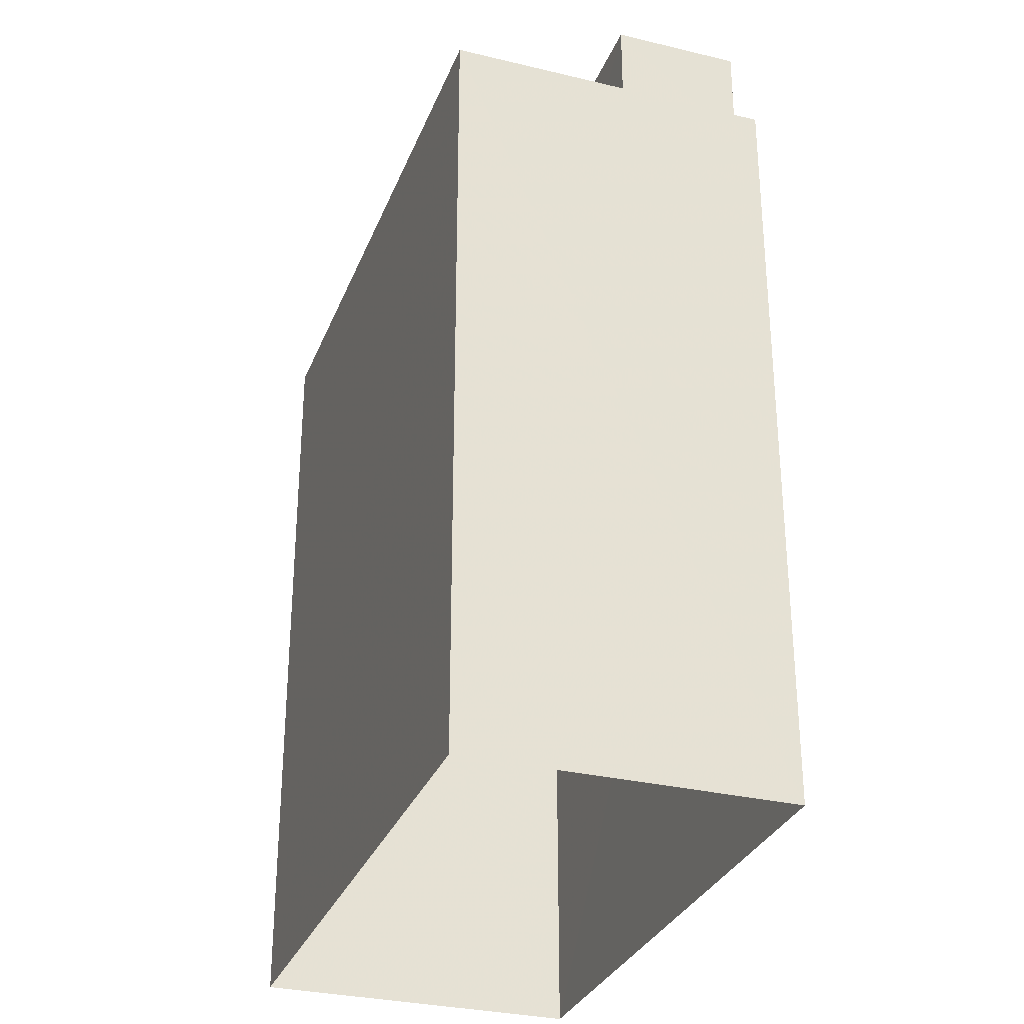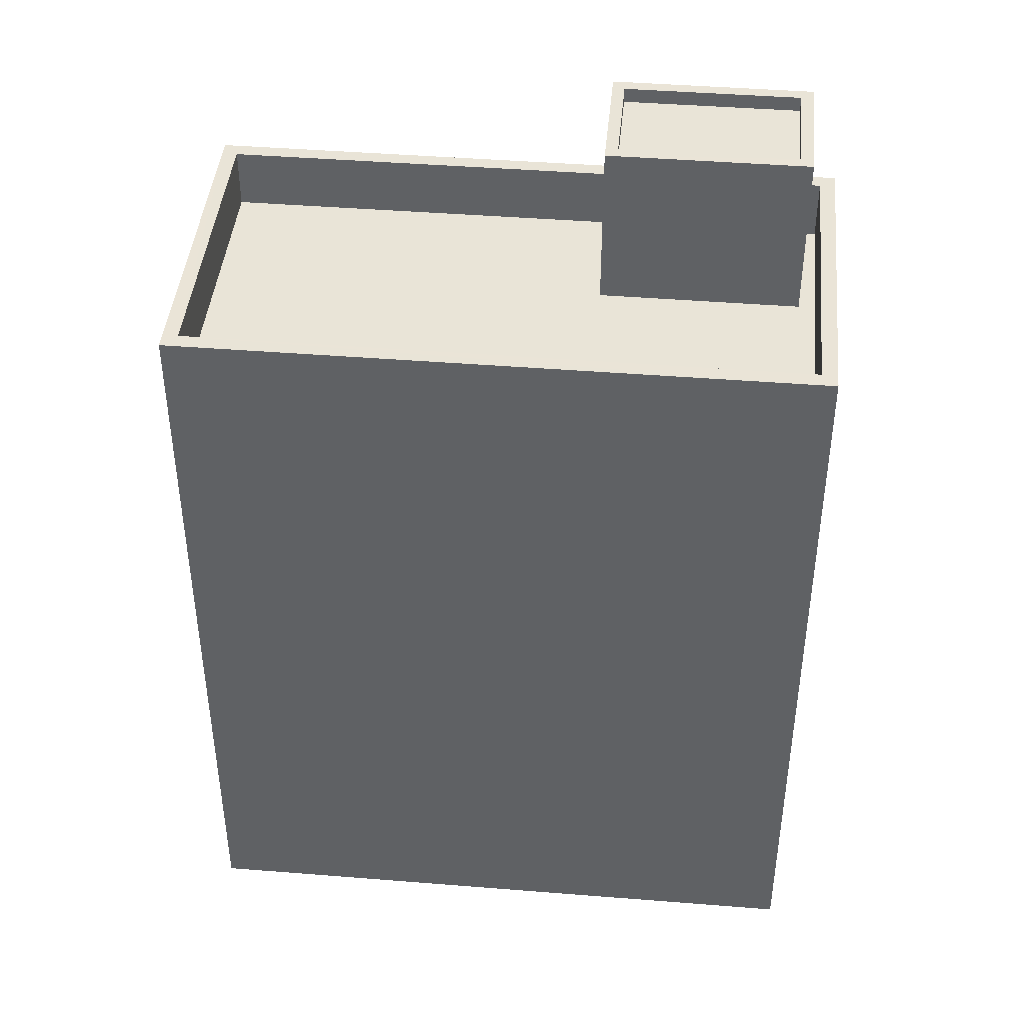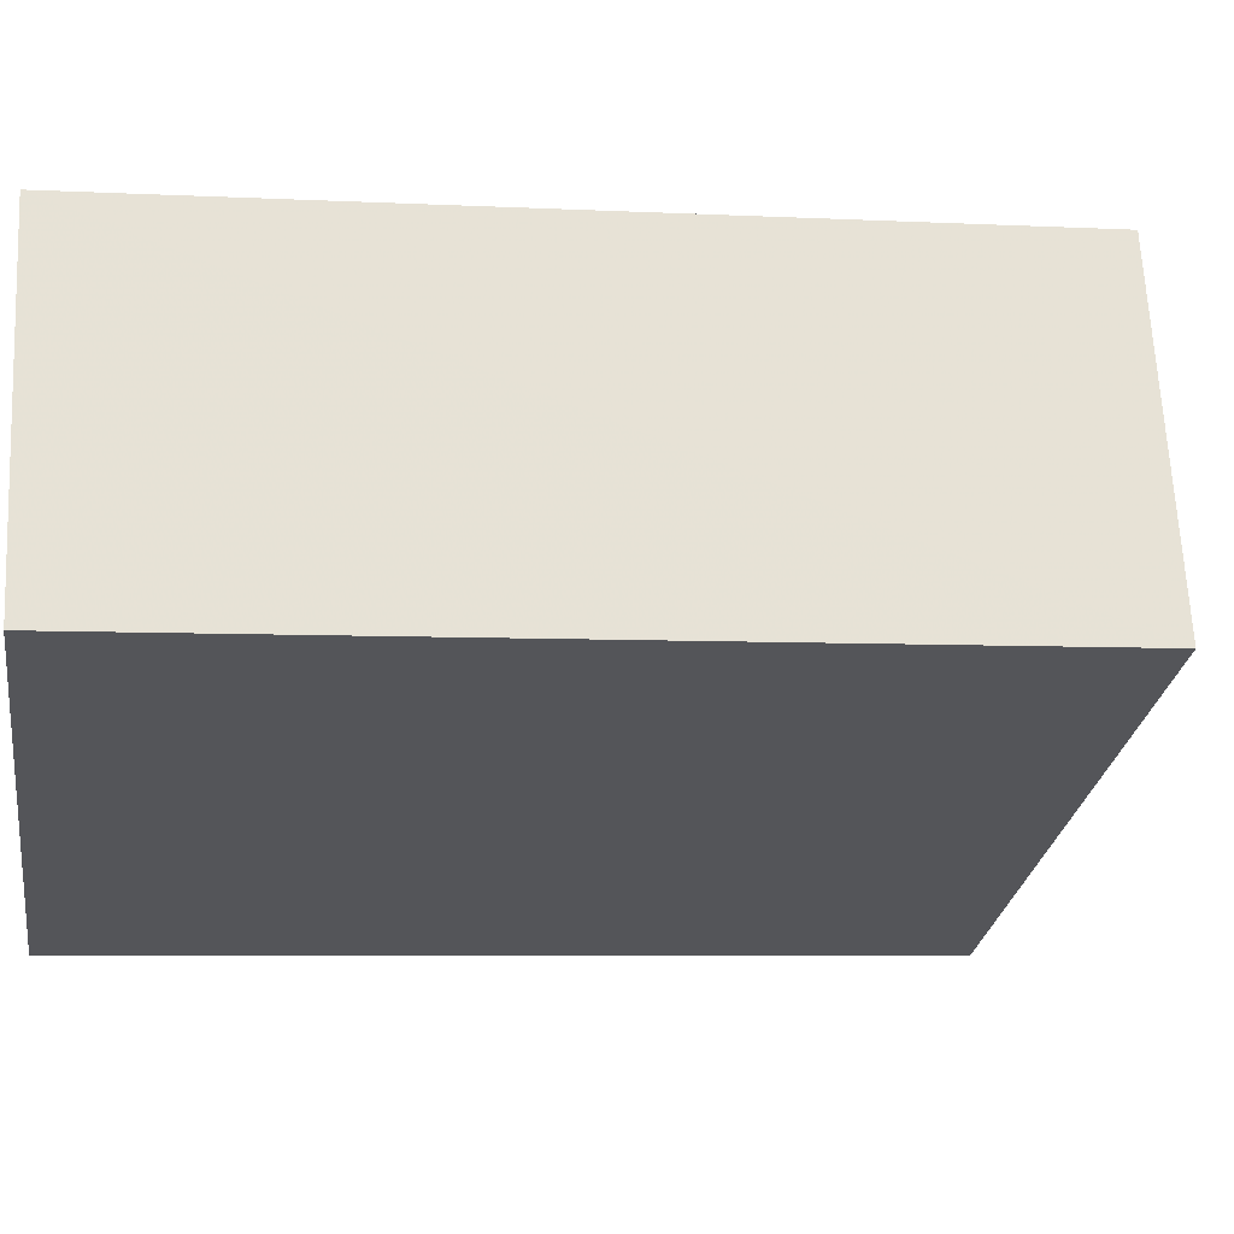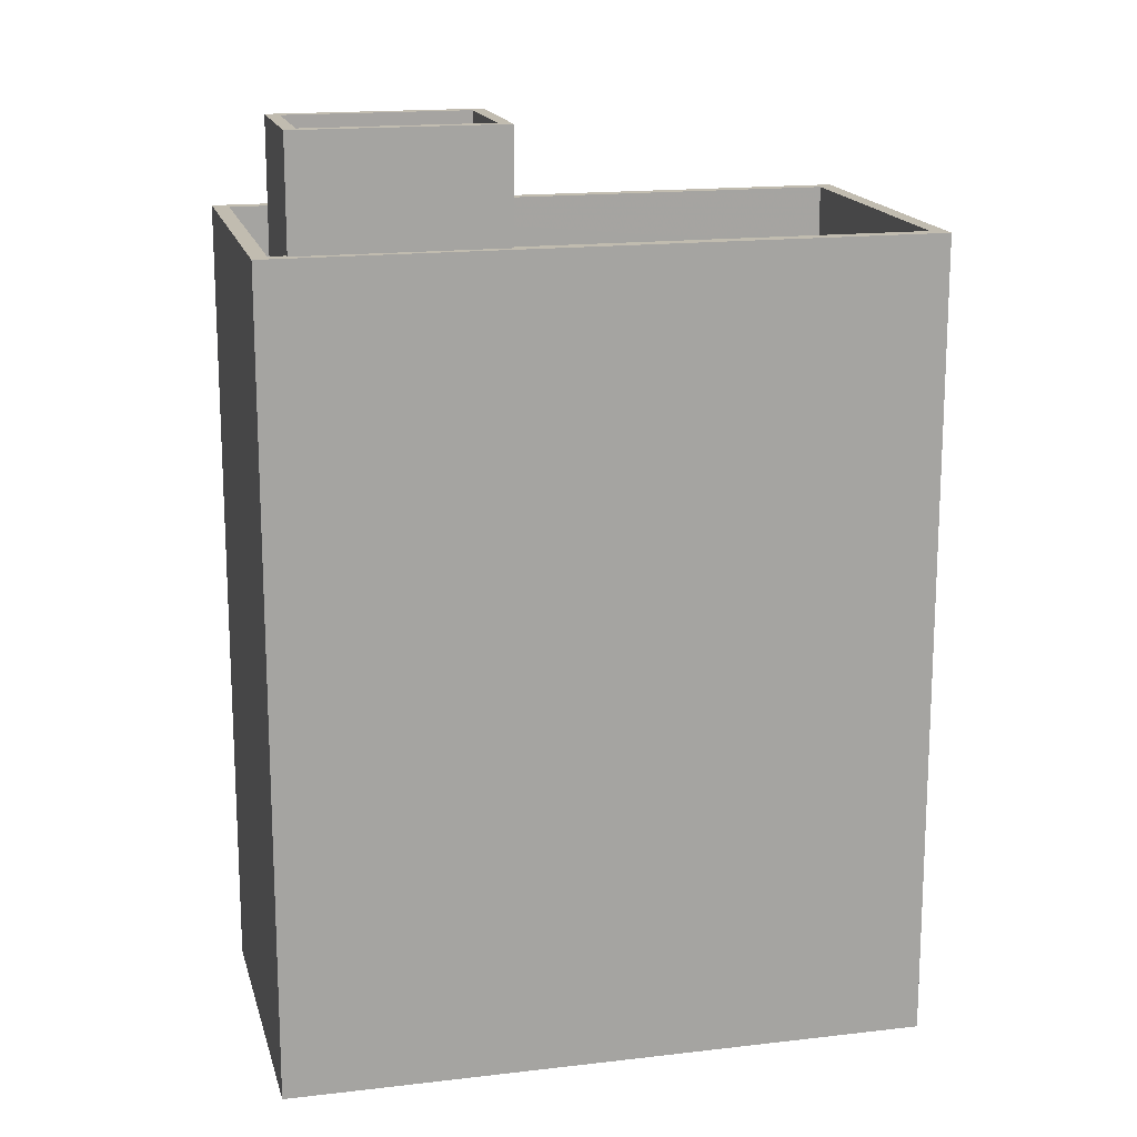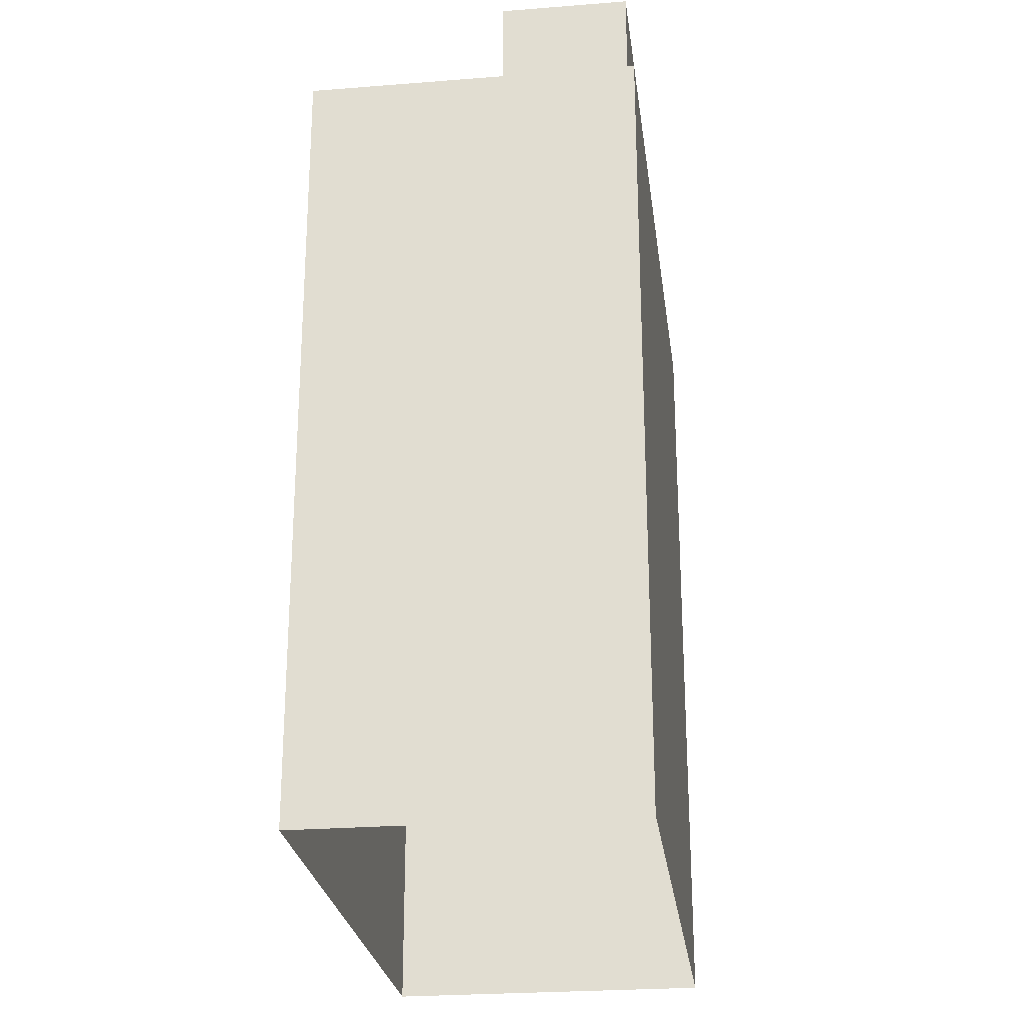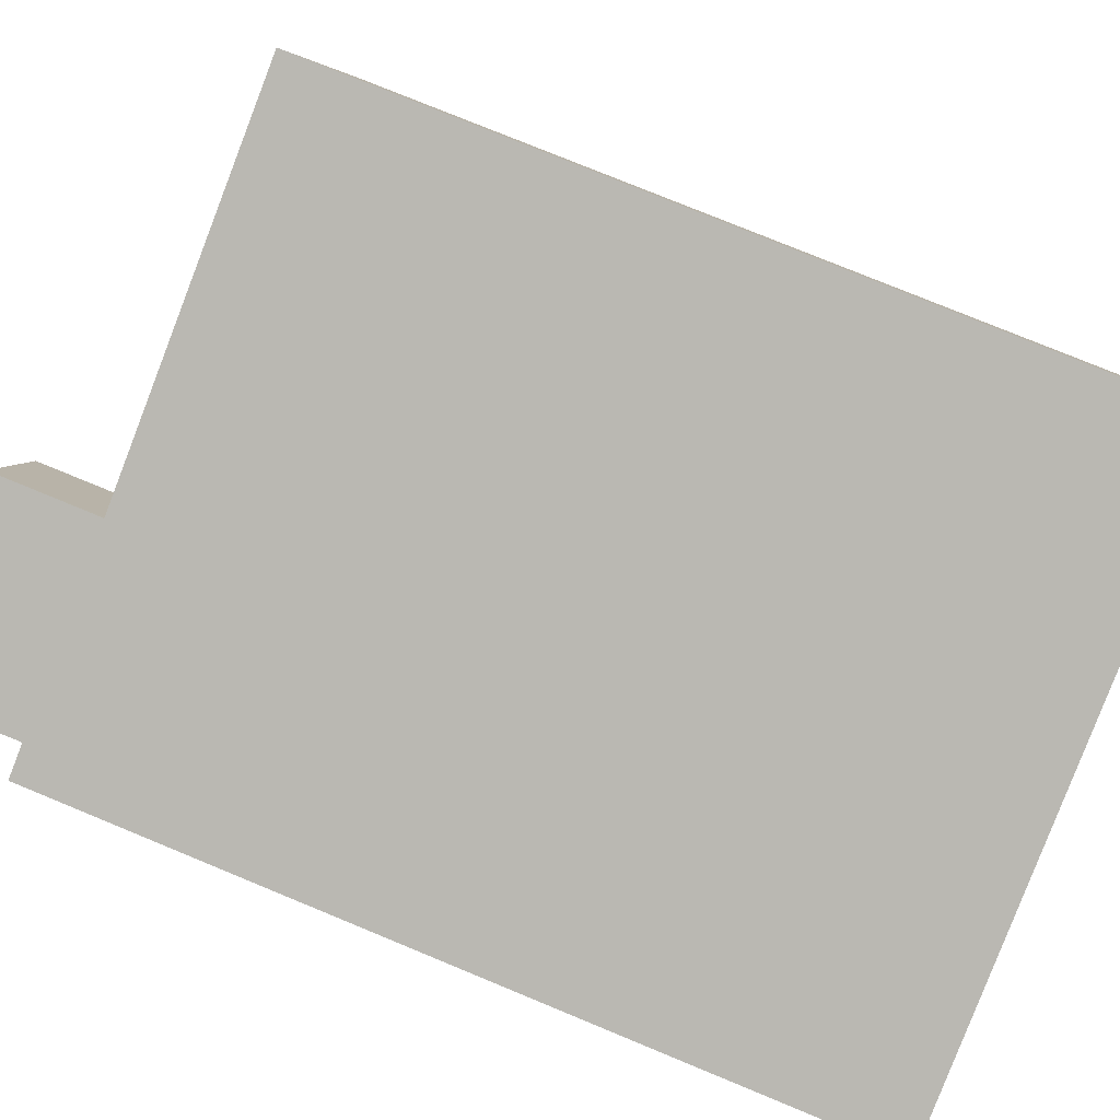
<metadata>
{"format":"obj","ext":"obj","renderer":"f3d","projection":"perspective","resolution":1024,"background":"white","views":[{"elev":-30.8,"azim":51.8,"up":"+Z"},{"elev":43.3,"azim":-13.7,"up":"+Z"},{"elev":-6.1,"azim":-98.6,"up":"+Y"},{"elev":16.5,"azim":147.3,"up":"+Z"},{"elev":-25.4,"azim":78.2,"up":"+Z"},{"elev":77.7,"azim":112.4,"up":"+Y"}]}
</metadata>
<code>
v -5318 -3.63e+04 2.497
v -5329 -3.63e+04 2.497
v -5327 -3.63e+04 2.498
v -5319 -3.631e+04 2.495
v -5318 -3.63e+04 17.1
v -5322 -3.63e+04 17.1
v -5319 -3.63e+04 17.1
v -5321 -3.63e+04 17.1
v -5321 -3.63e+04 17.35
v -5321 -3.63e+04 17.35
v -5322 -3.63e+04 17.35
v -5319 -3.63e+04 17.35
v -5319 -3.63e+04 17.35
v -5318 -3.63e+04 17.35
v -5322 -3.63e+04 17.35
v -5318 -3.63e+04 17.35
v -5329 -3.63e+04 14.58
v -5322 -3.63e+04 14.58
v -5327 -3.63e+04 14.58
v -5321 -3.63e+04 14.58
v -5319 -3.63e+04 14.58
v -5319 -3.631e+04 14.58
v -5318 -3.63e+04 14.58
v -5318 -3.63e+04 14.58
v -5327 -3.63e+04 15.58
v -5329 -3.63e+04 15.58
v -5329 -3.63e+04 15.58
v -5327 -3.63e+04 15.58
v -5319 -3.631e+04 15.58
v -5318 -3.63e+04 15.58
v -5319 -3.631e+04 15.58
v -5318 -3.63e+04 15.58
v -5318 -3.63e+04 15.58
v -5318 -3.63e+04 15.58
v -5321 -3.63e+04 15.58
v -5321 -3.63e+04 15.58
f 1 2 3
f 1 4 2
f 5 6 7
f 5 8 6
f 9 10 11
f 12 13 14
f 10 15 11
f 16 12 14
f 15 13 12
f 11 15 12
f 9 14 10
f 9 16 14
f 17 18 19
f 19 18 20
f 21 22 23
f 22 18 17
f 21 23 24
f 22 21 18
f 25 26 27
f 25 27 28
f 29 30 31
f 29 27 26
f 31 30 32
f 27 29 31
f 33 32 34
f 32 30 34
f 35 36 28
f 36 30 25
f 34 30 36
f 28 36 25
f 12 5 7
f 12 16 5
f 12 7 6
f 11 12 6
f 11 6 8
f 9 11 8
f 16 8 5
f 16 9 8
f 18 13 15
f 18 21 13
f 20 18 35
f 36 35 10
f 10 35 15
f 35 18 15
f 36 10 14
f 34 36 14
f 21 33 13
f 13 33 14
f 21 24 33
f 14 33 34
f 31 23 22
f 31 32 23
f 31 22 17
f 27 31 17
f 27 17 19
f 28 27 19
f 24 23 32
f 33 24 32
f 35 28 19
f 20 35 19
f 29 2 4
f 29 26 2
f 26 3 2
f 26 25 3
f 3 30 1
f 3 25 30
f 1 29 4
f 1 30 29

</code>
